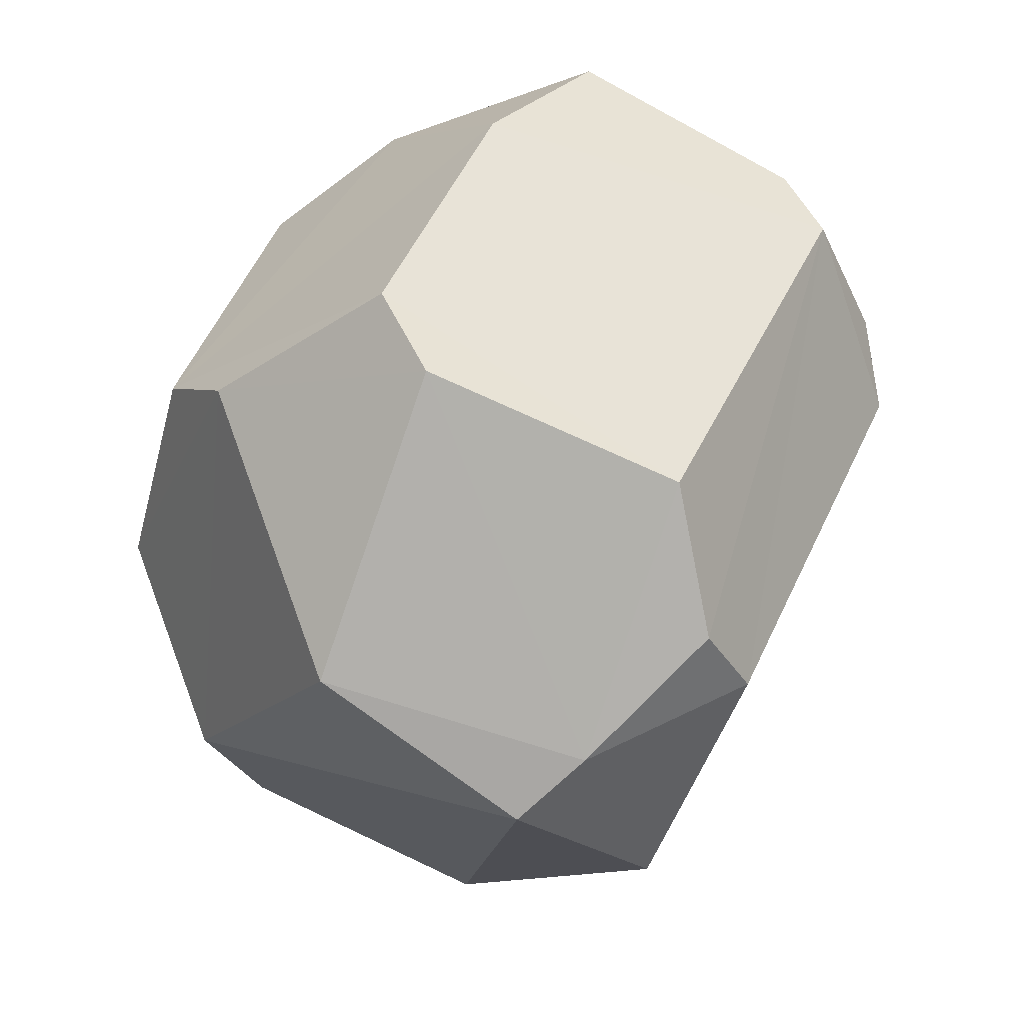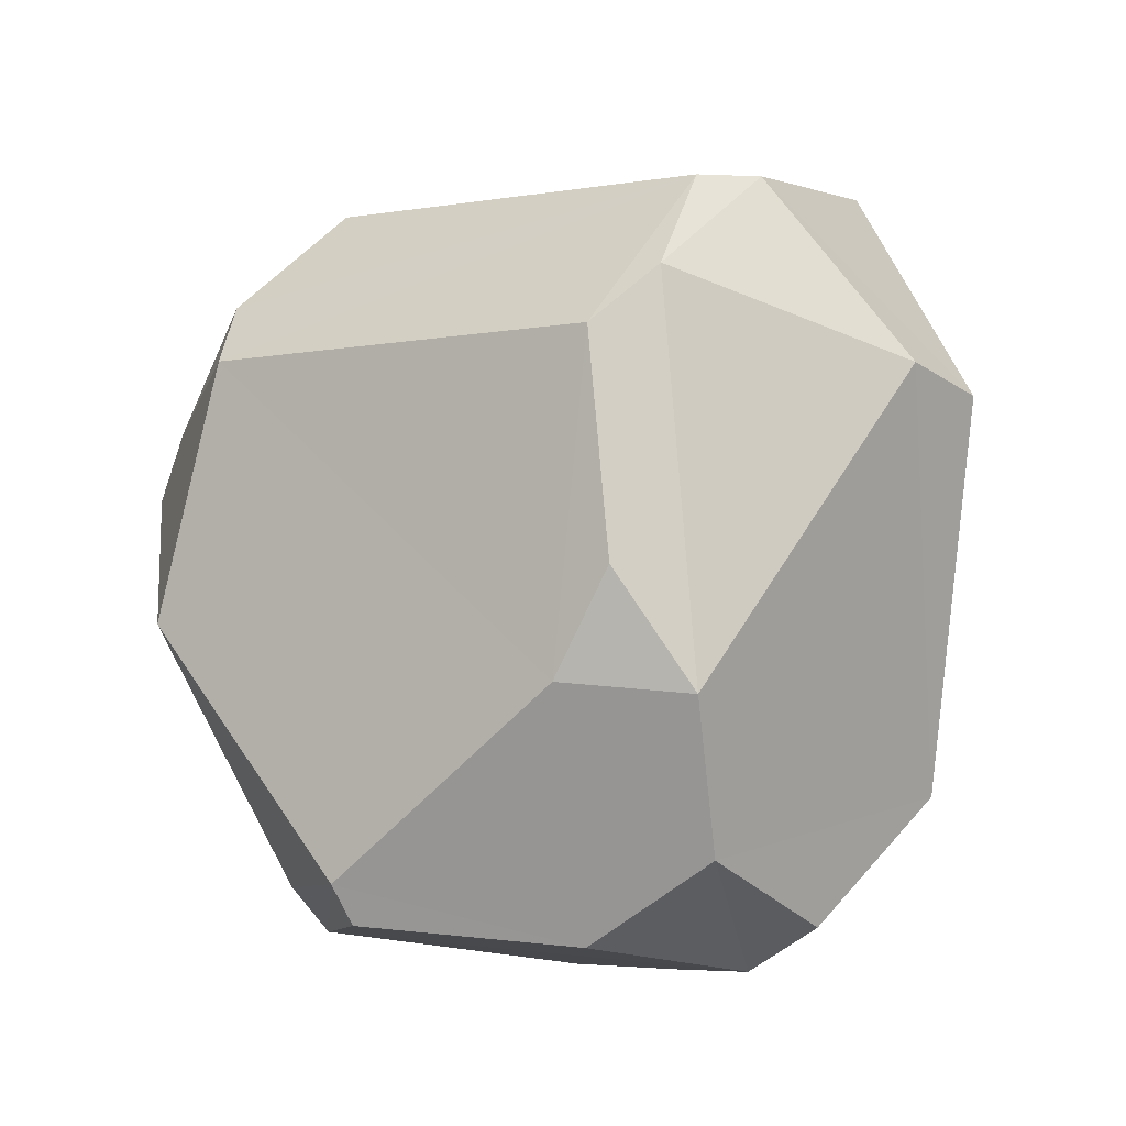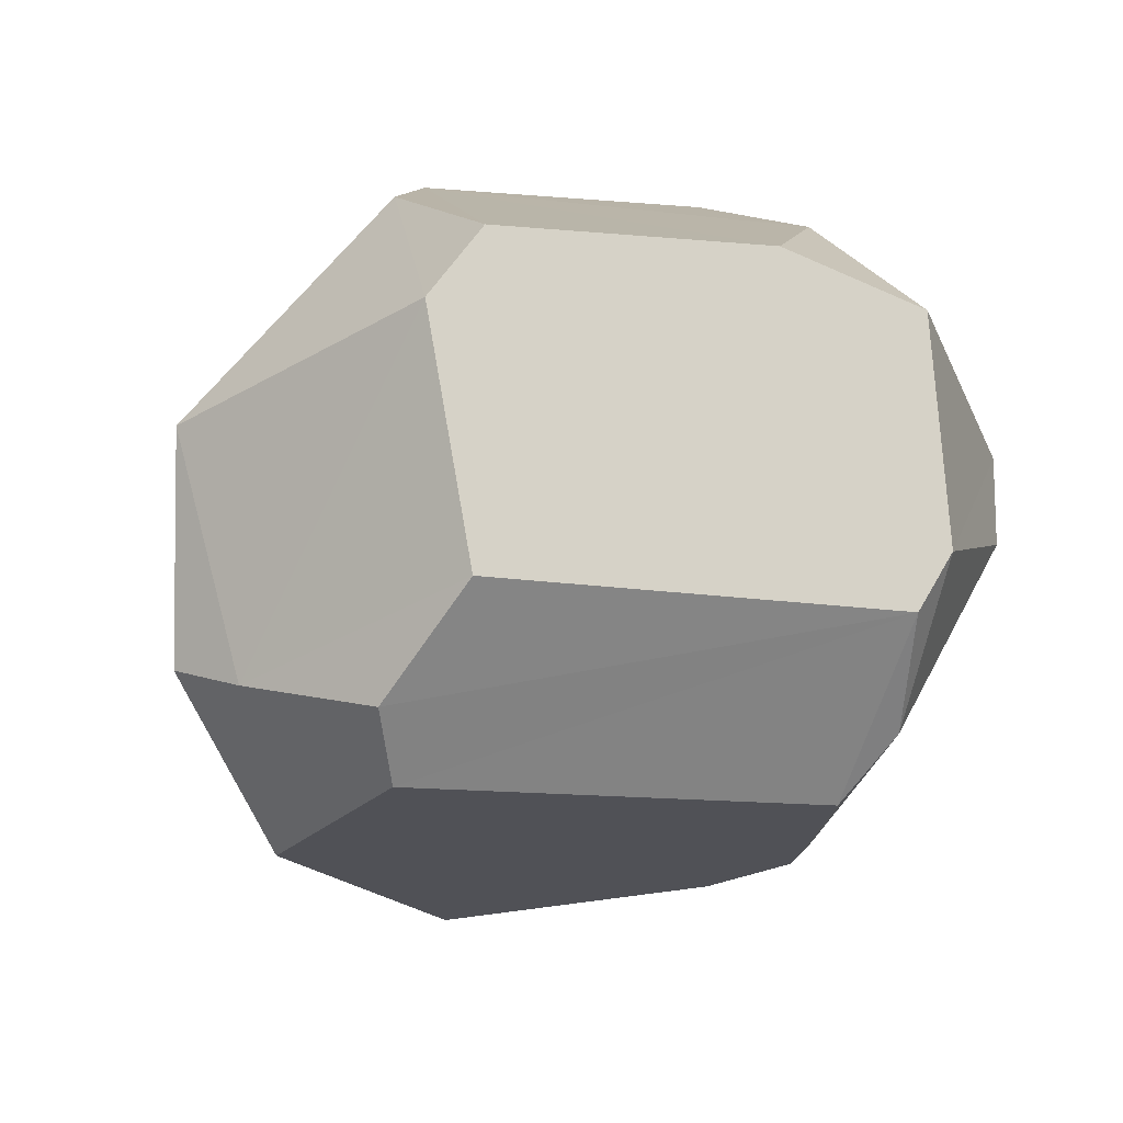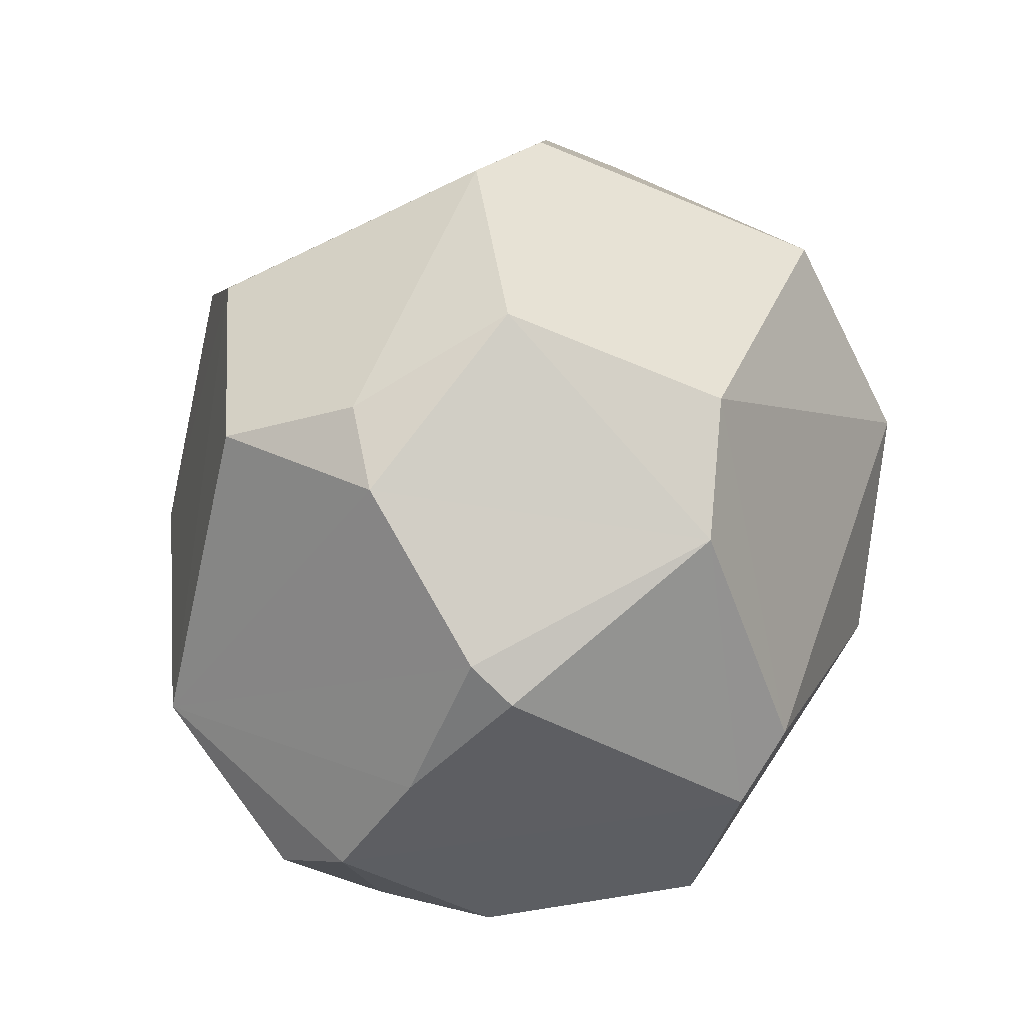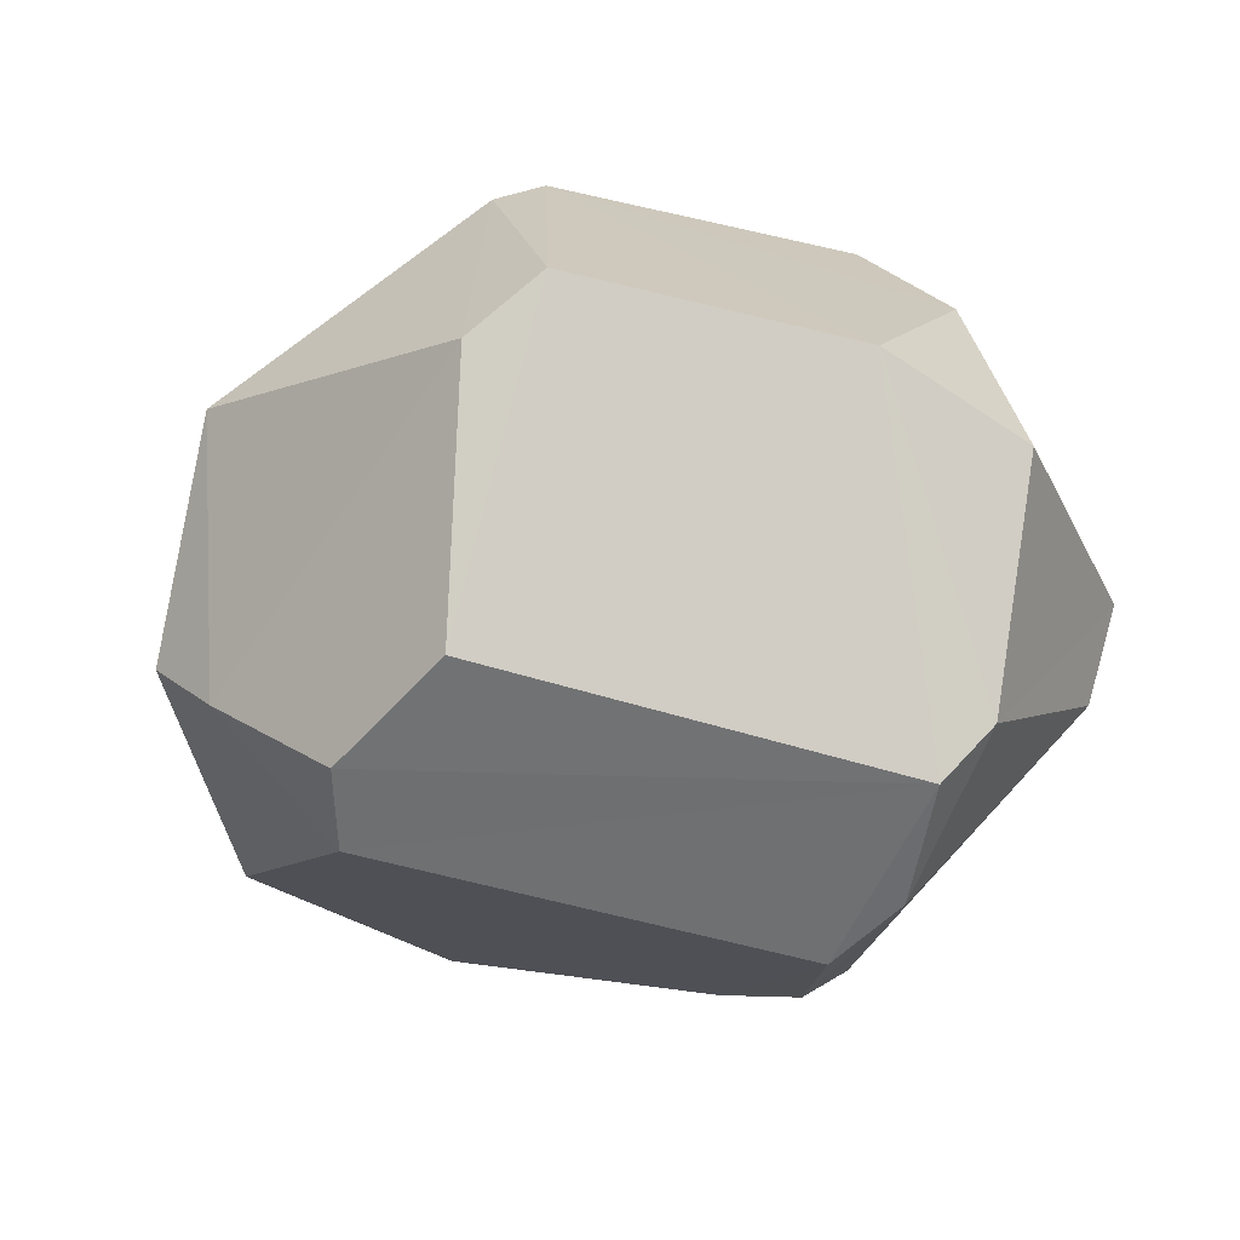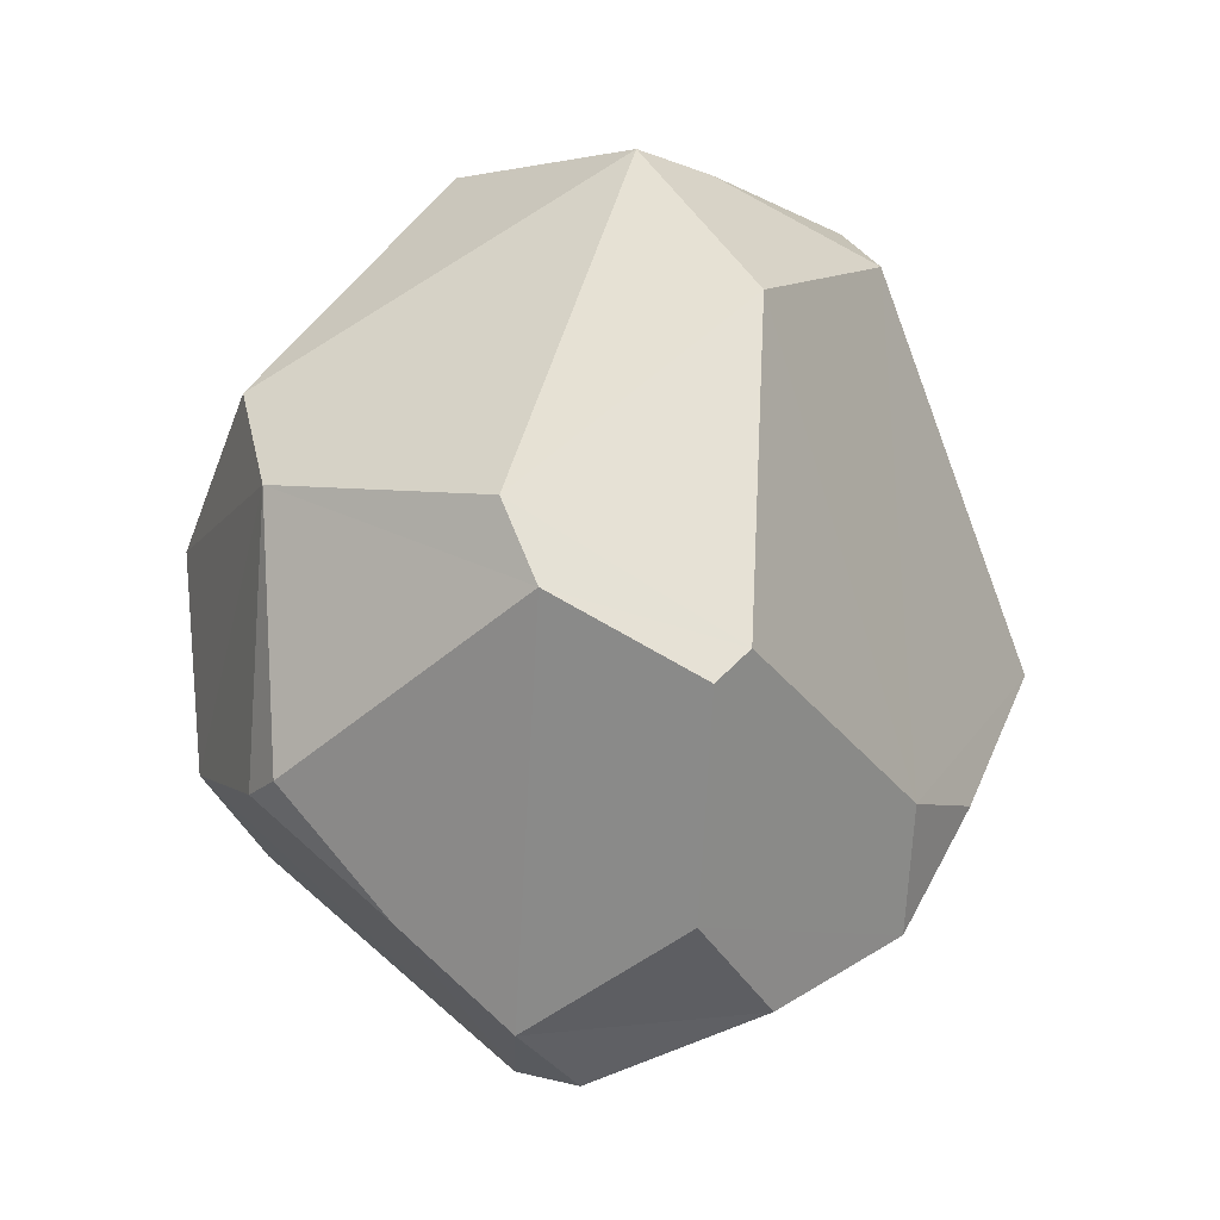
<metadata>
{"format":"obj","ext":"obj","renderer":"f3d","projection":"perspective","resolution":1024,"background":"white","views":[{"elev":-34.1,"azim":-172.2,"up":"+Z"},{"elev":-28.4,"azim":-81.2,"up":"+Y"},{"elev":51.0,"azim":-117.7,"up":"+Y"},{"elev":-23.2,"azim":95.6,"up":"+Y"},{"elev":56.3,"azim":-103.8,"up":"+Y"},{"elev":-58.4,"azim":179.3,"up":"+Y"}]}
</metadata>
<code>
v 0.2809 0.1755 0.2733
v -0.0908 0.07569 0.4133
v 0.1446 0.242 0.3215
v -0.07762 0.3289 0.3115
v 0.1329 -0.2466 0.344
v -0.1804 0.06362 0.3604
v 0.3774 -0.04599 0.2454
v -0.2151 -0.2849 0.1498
v -0.2716 0.2274 0.2284
v 0.4256 -0.1327 0.08997
v 0.01525 0.3824 0.2014
v 0.3606 0.2588 -0.004552
v -0.3454 0.088 0.139
v -0.0947 -0.3943 0.1495
v 0.0709 -0.4005 0.2294
v 0.4333 -0.04614 0.1072
v 0.127 -0.4205 0.1571
v 0.1102 0.4458 -0.05752
v 0.2322 -0.375 0.07298
v -0.3069 0.2108 0.1701
v 0.359 -0.2943 -0.002527
v 0.3484 -0.1667 -0.2371
v -0.3537 0.02474 0.07254
v 0.3331 -0.3263 -0.03976
v -0.2203 -0.2656 0.02022
v 0.293 0.3305 -0.06716
v -0.2803 -0.1828 0.08066
v -0.02428 -0.4443 0.02086
v -0.03215 -0.4127 -0.1982
v 0.4501 0.0401 -0.04708
v -0.1522 0.3111 -0.2048
v 0.06964 0.4272 -0.1385
v 0.1986 0.2351 -0.3479
v 0.3788 -0.02793 -0.2526
v -0.1988 0.1184 -0.3149
v 0.1082 -0.3625 -0.2561
v -0.1673 0.2006 -0.3098
v 0.141 -0.2991 -0.3043
v -0.07755 -0.1032 -0.3961
v -0.04072 0.1359 -0.3967
v 0.02968 0.1004 -0.4368
v -0.06316 -0.3825 -0.213
f 1 2 5
f 2 6 5
f 2 3 4
f 2 1 3
f 5 6 8
f 2 9 6
f 6 13 8
f 9 2 4
f 6 9 13
f 3 1 12
f 8 13 27
f 3 11 4
f 7 1 5
f 3 12 11
f 5 10 7
f 12 1 7
f 15 5 14
f 4 11 9
f 17 5 15
f 13 9 20
f 5 8 14
f 8 28 14
f 16 12 7
f 13 20 23
f 14 17 15
f 16 7 10
f 10 5 21
f 28 17 14
f 5 17 19
f 11 12 18
f 11 20 9
f 17 36 19
f 5 19 21
f 10 21 22
f 35 23 20
f 8 25 28
f 13 23 27
f 8 27 25
f 28 36 17
f 23 25 27
f 12 16 30
f 18 20 11
f 30 16 10
f 28 42 29
f 19 24 21
f 30 26 12
f 35 25 23
f 12 26 18
f 29 36 28
f 32 18 26
f 36 24 19
f 18 31 20
f 22 30 10
f 32 31 18
f 24 22 21
f 25 42 28
f 37 20 31
f 35 20 37
f 34 30 22
f 32 40 31
f 22 24 36
f 42 36 29
f 34 26 30
f 25 35 39
f 38 36 42
f 34 33 26
f 37 31 40
f 33 32 26
f 38 22 36
f 33 40 32
f 38 34 22
f 25 39 42
f 34 38 41
f 34 41 33
f 40 35 37
f 39 35 40
f 39 38 42
f 40 33 41
f 39 40 41
f 41 38 39

</code>
